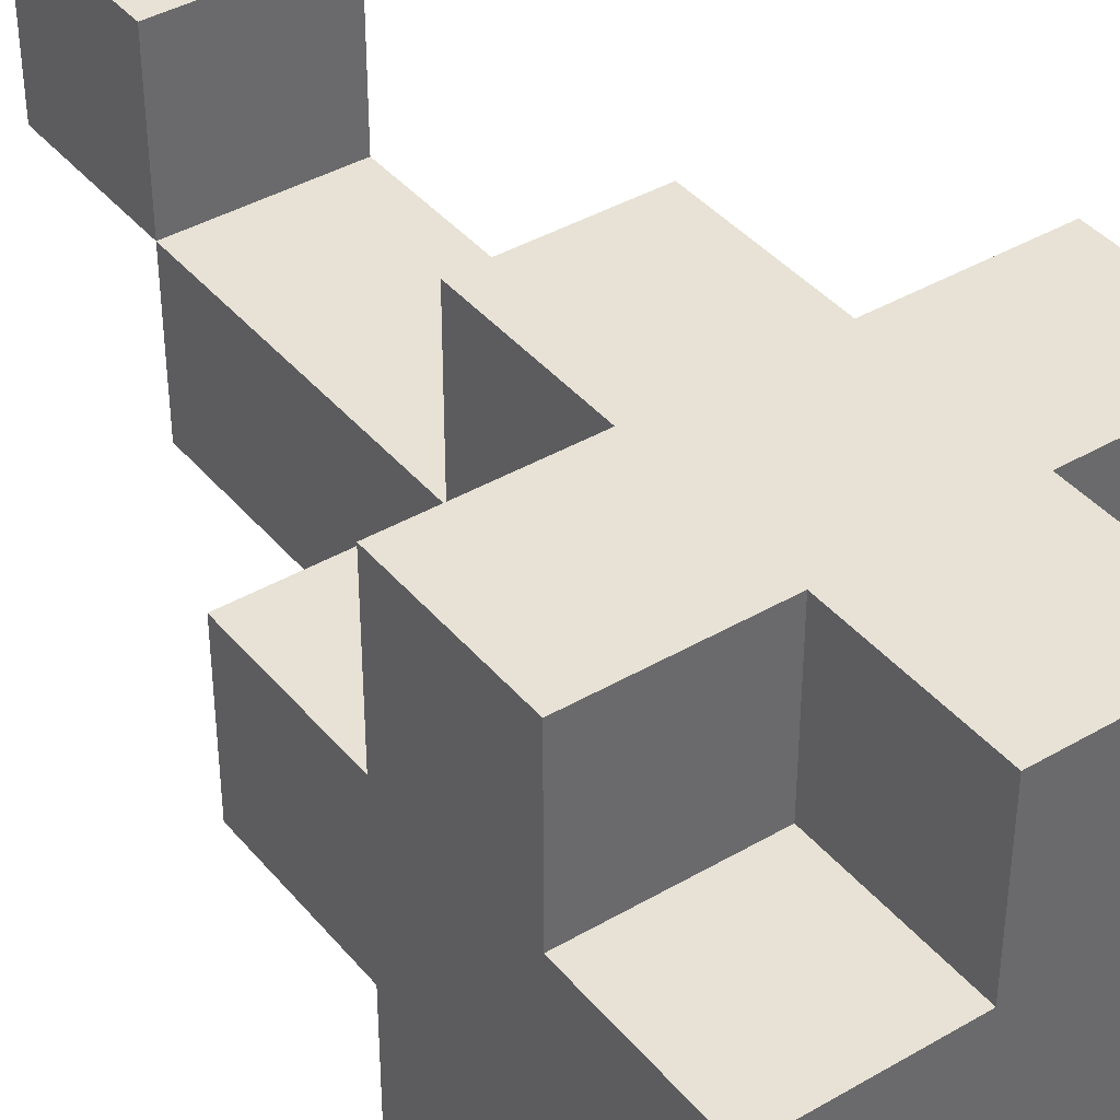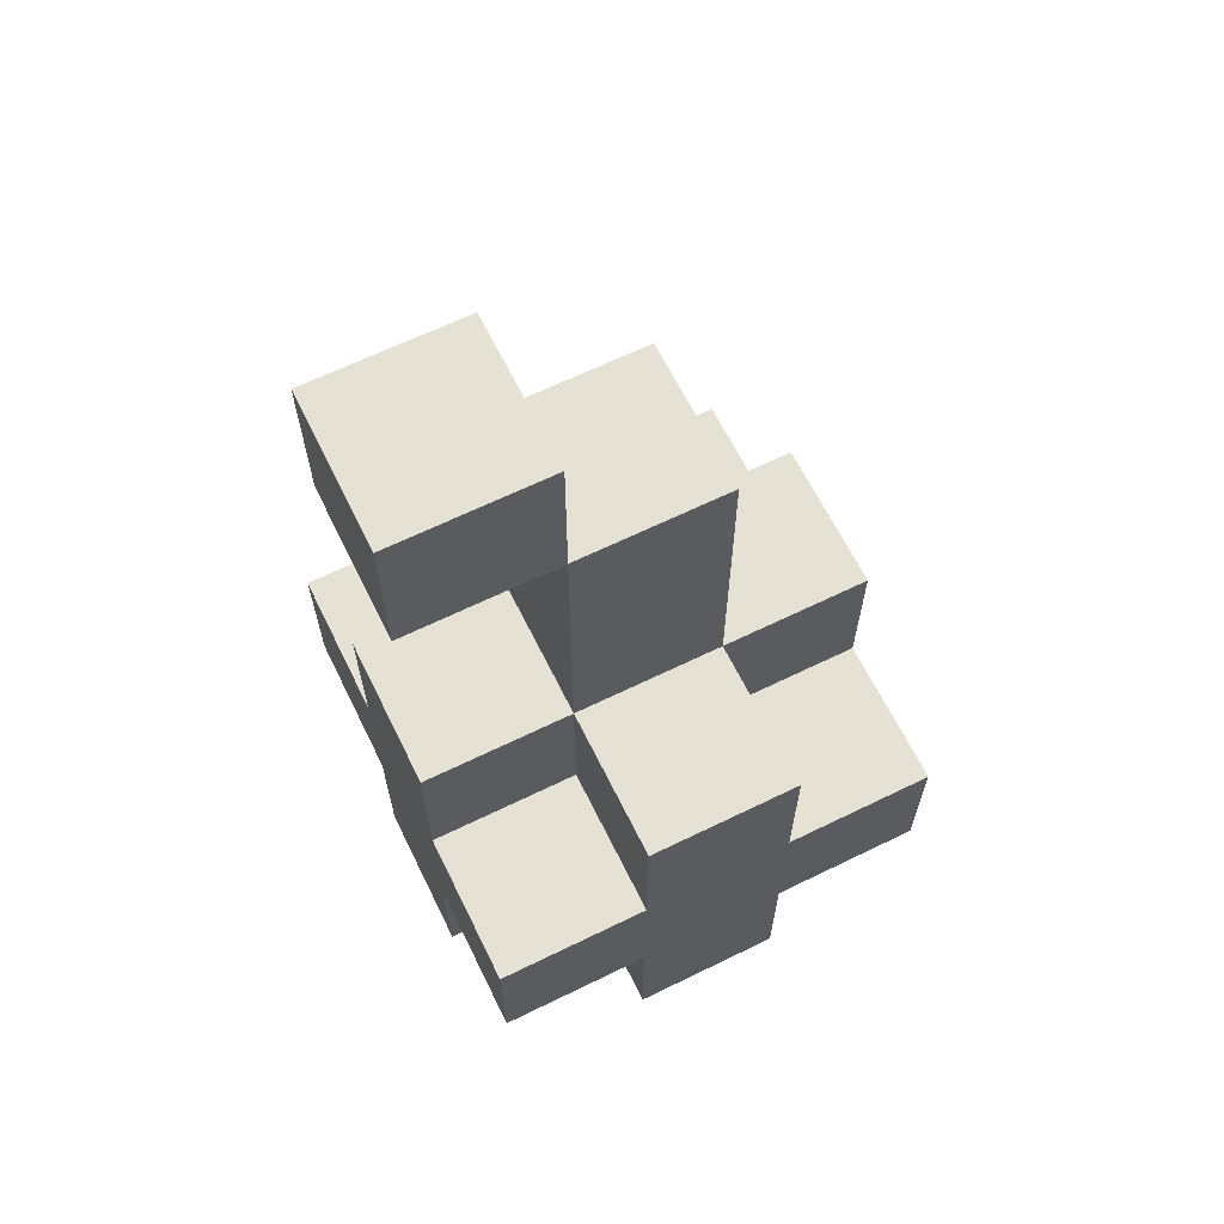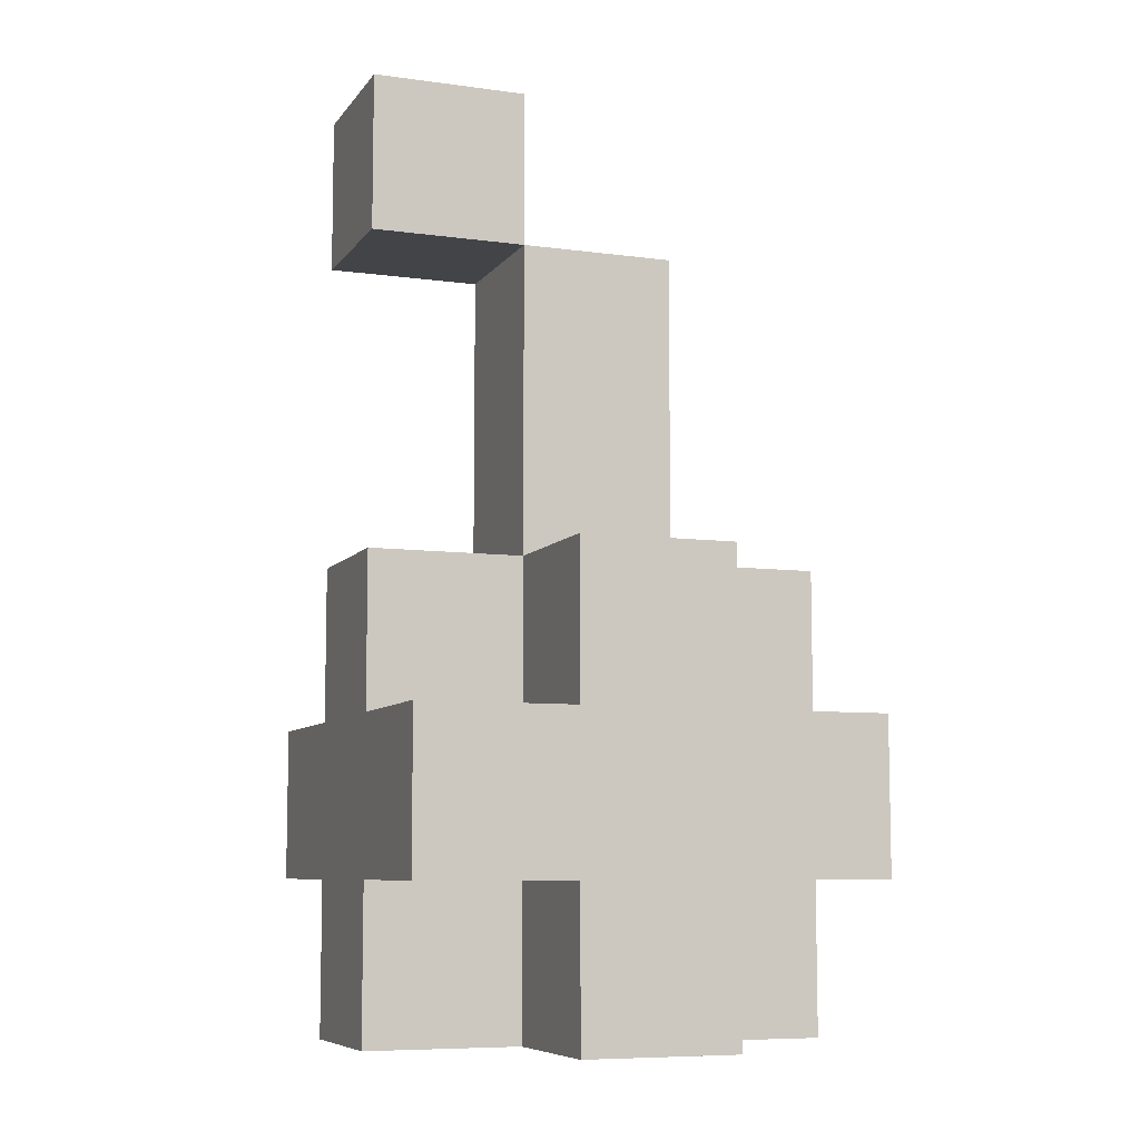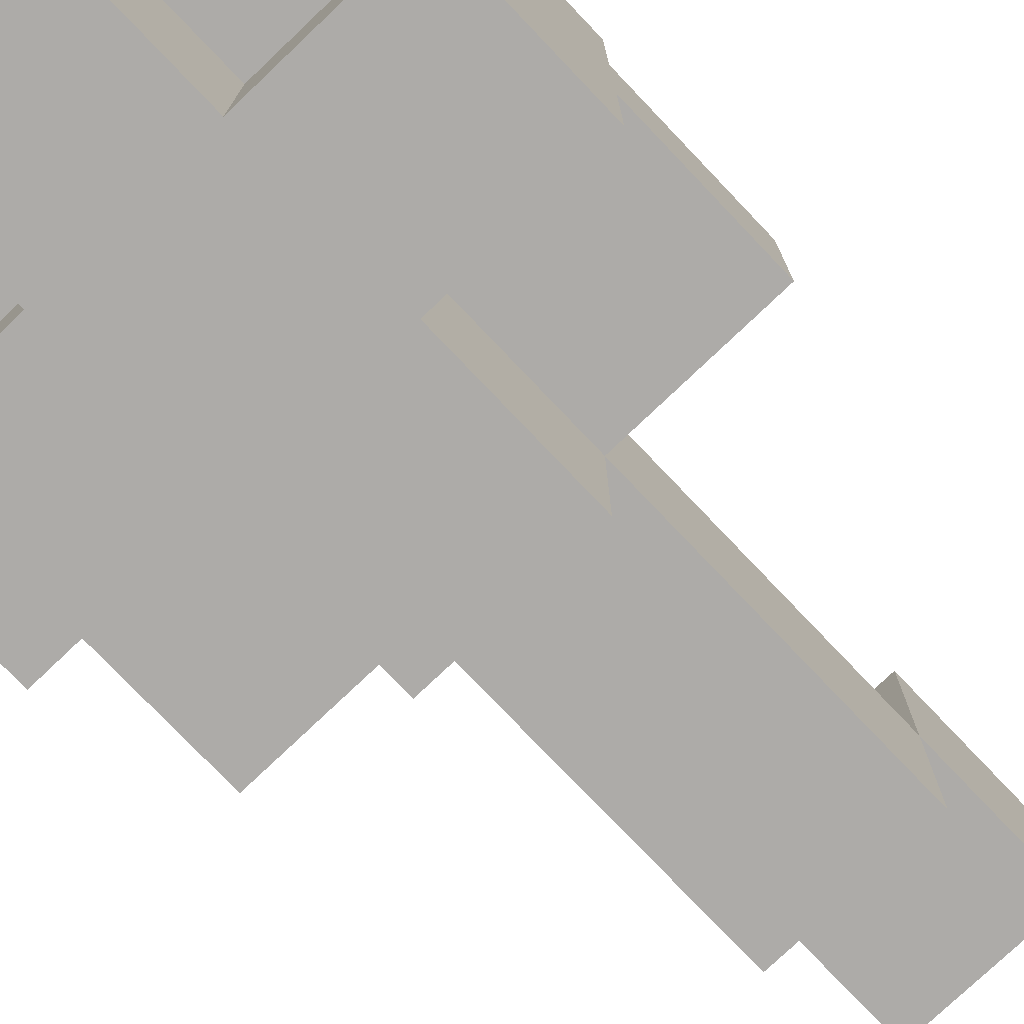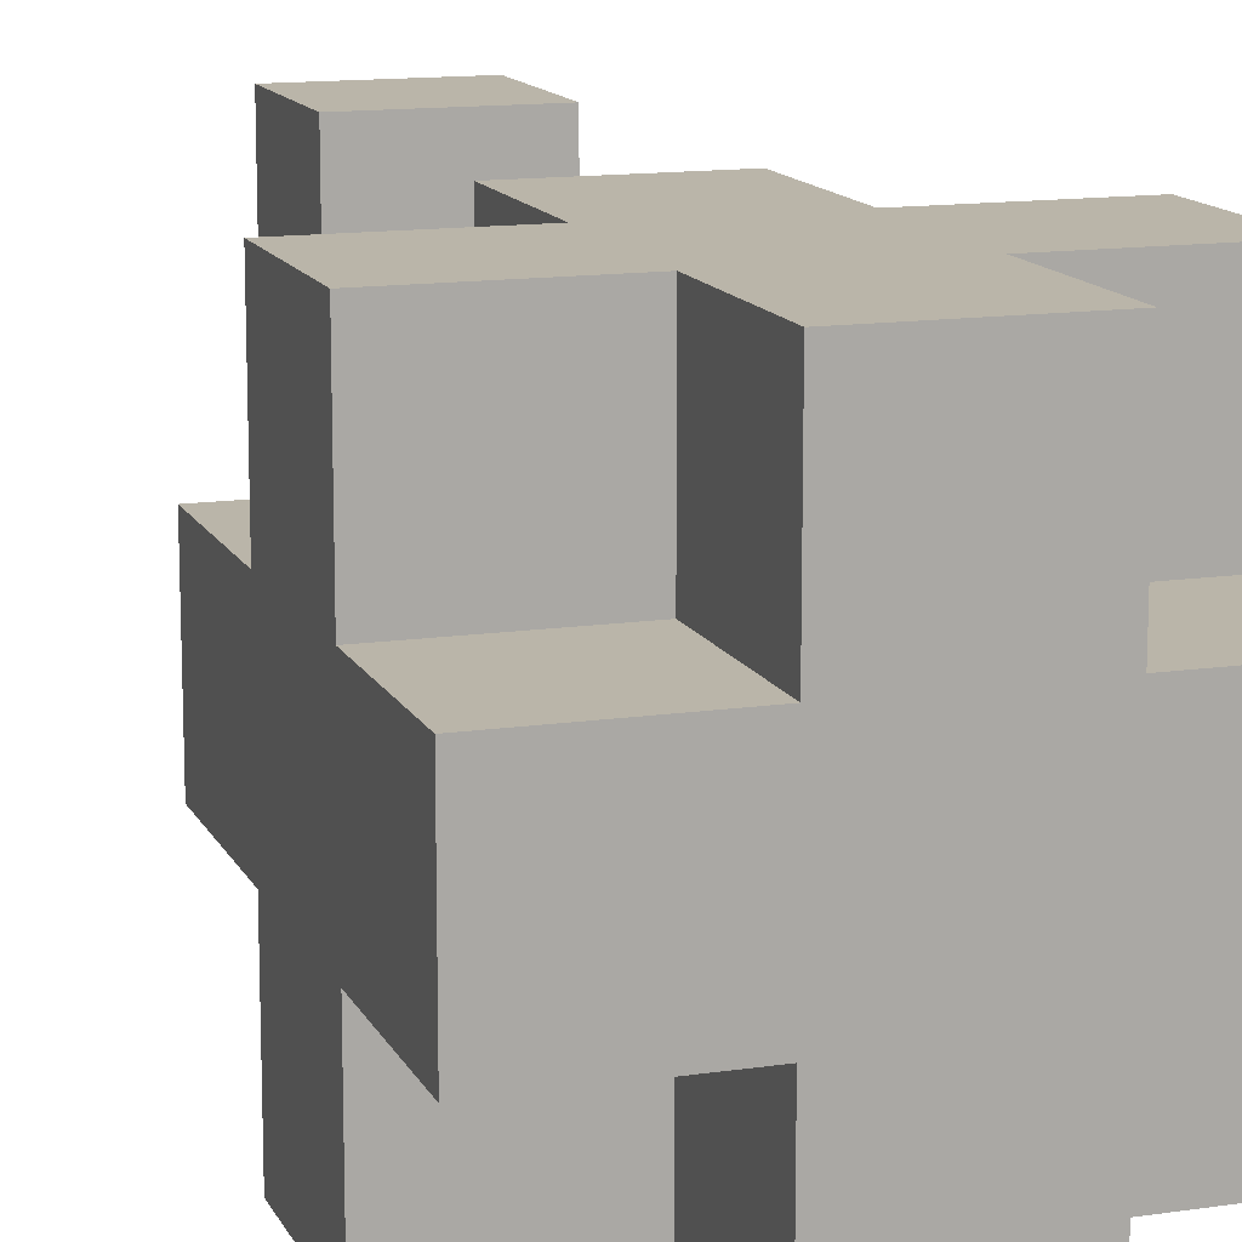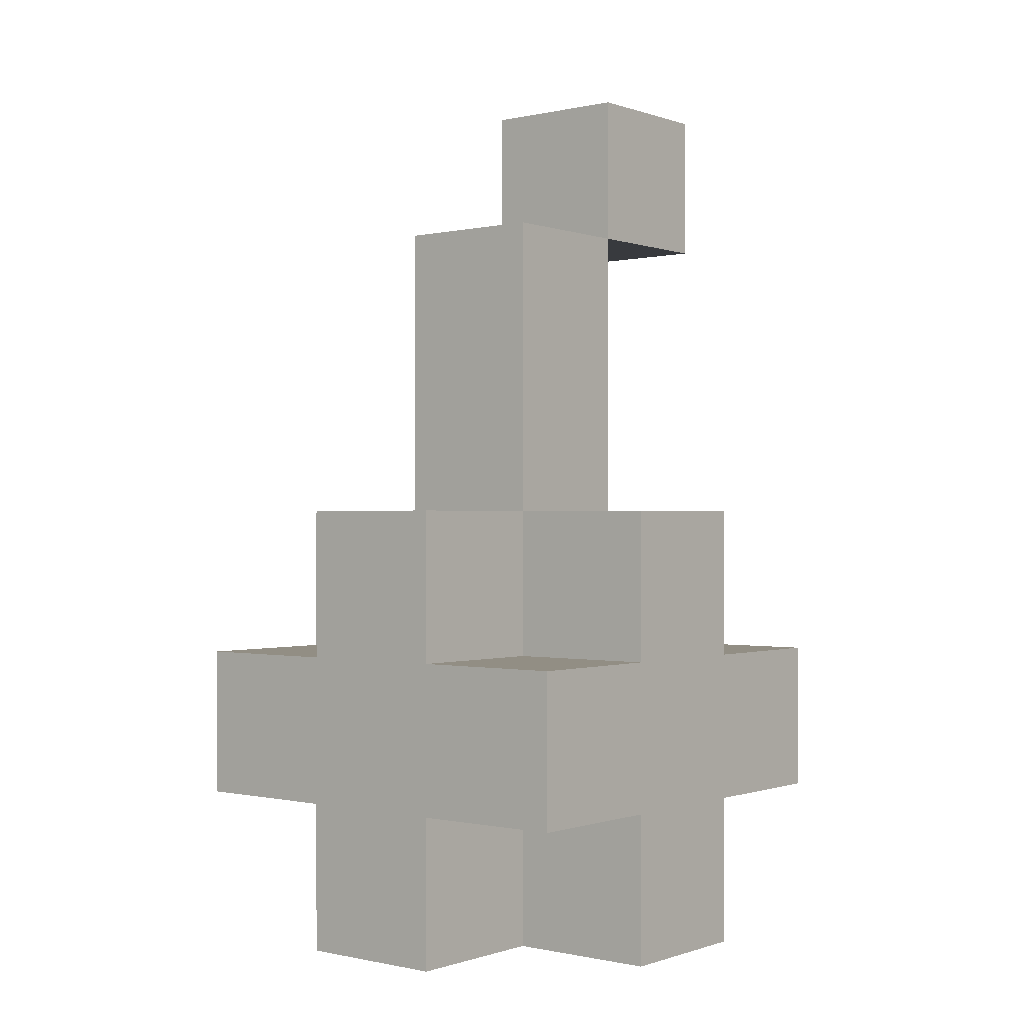
<metadata>
{"format":"obj","ext":"obj","renderer":"f3d","projection":"perspective","resolution":1024,"background":"white","views":[{"elev":40.2,"azim":-35.7,"up":"+Z"},{"elev":64.7,"azim":63.8,"up":"+Y"},{"elev":-7.9,"azim":69.4,"up":"+Y"},{"elev":-76.5,"azim":43.6,"up":"+Z"},{"elev":13.5,"azim":-18.4,"up":"+Z"},{"elev":-0.4,"azim":-140.9,"up":"+Y"}]}
</metadata>
<code>
o Vegetation - Crop - Cherry
v 2.6 0.7 18.5
v 2.6 0.7 18.4
v 2.6 0.8 18.6
v 2.6 0.8 18.5
v 2.6 0.8 18.4
v 2.6 0.8 18.3
v 2.6 0.9 18.6
v 2.6 0.9 18.5
v 2.6 0.9 18.4
v 2.6 0.9 18.3
v 2.6 1 18.5
v 2.6 1 18.4
v 2.7 0.7 18.6
v 2.7 0.7 18.5
v 2.7 0.7 18.4
v 2.7 0.7 18.3
v 2.7 0.8 18.6
v 2.7 0.8 18.5
v 2.7 0.8 18.4
v 2.7 0.8 18.3
v 2.7 0.9 18.6
v 2.7 0.9 18.5
v 2.7 0.9 18.4
v 2.7 0.9 18.3
v 2.7 1 18.6
v 2.7 1 18.5
v 2.7 1 18.4
v 2.7 1 18.3
v 2.7 1.2 18.6
v 2.7 1.2 18.5
v 2.7 1.2 18.4
v 2.7 1.3 18.6
v 2.7 1.3 18.5
v 2.8 0.7 18.6
v 2.8 0.7 18.5
v 2.8 0.7 18.4
v 2.8 0.7 18.3
v 2.8 0.8 18.6
v 2.8 0.8 18.5
v 2.8 0.8 18.4
v 2.8 0.8 18.3
v 2.8 0.9 18.6
v 2.8 0.9 18.5
v 2.8 0.9 18.4
v 2.8 0.9 18.3
v 2.8 1 18.6
v 2.8 1 18.5
v 2.8 1 18.4
v 2.8 1 18.3
v 2.8 1.2 18.6
v 2.8 1.2 18.5
v 2.8 1.2 18.4
v 2.8 1.3 18.6
v 2.8 1.3 18.5
v 2.9 0.7 18.5
v 2.9 0.7 18.4
v 2.9 0.8 18.6
v 2.9 0.8 18.5
v 2.9 0.8 18.4
v 2.9 0.8 18.3
v 2.9 0.9 18.6
v 2.9 0.9 18.5
v 2.9 0.9 18.4
v 2.9 0.9 18.3
v 2.9 1 18.5
v 2.9 1 18.4
v 2.6 0.8 18.6
v 2.6 0.9 18.6
v 2.7 0.7 18.6
v 2.7 0.8 18.6
v 2.7 0.9 18.6
v 2.7 1 18.6
v 2.7 1.2 18.6
v 2.7 1.3 18.6
v 2.8 0.7 18.6
v 2.8 0.8 18.6
v 2.8 0.9 18.6
v 2.8 1 18.6
v 2.8 1.2 18.6
v 2.8 1.3 18.6
v 2.9 0.8 18.6
v 2.9 0.9 18.6
v 2.6 0.7 18.5
v 2.6 0.8 18.5
v 2.6 0.9 18.5
v 2.6 1 18.5
v 2.7 0.7 18.5
v 2.7 0.8 18.5
v 2.7 0.9 18.5
v 2.7 1 18.5
v 2.7 1.2 18.5
v 2.8 0.7 18.5
v 2.8 0.8 18.5
v 2.8 0.9 18.5
v 2.8 1 18.5
v 2.8 1.2 18.5
v 2.9 0.7 18.5
v 2.9 0.8 18.5
v 2.9 0.9 18.5
v 2.9 1 18.5
v 2.7 1.2 18.5
v 2.7 1.3 18.5
v 2.8 1.2 18.5
v 2.8 1.3 18.5
v 2.6 0.7 18.4
v 2.6 0.8 18.4
v 2.6 0.9 18.4
v 2.6 1 18.4
v 2.7 0.7 18.4
v 2.7 0.8 18.4
v 2.7 0.9 18.4
v 2.7 1 18.4
v 2.7 1.2 18.4
v 2.8 0.7 18.4
v 2.8 0.8 18.4
v 2.8 0.9 18.4
v 2.8 1 18.4
v 2.8 1.2 18.4
v 2.9 0.7 18.4
v 2.9 0.8 18.4
v 2.9 0.9 18.4
v 2.9 1 18.4
v 2.6 0.8 18.3
v 2.6 0.9 18.3
v 2.7 0.7 18.3
v 2.7 0.8 18.3
v 2.7 0.9 18.3
v 2.7 1 18.3
v 2.8 0.7 18.3
v 2.8 0.8 18.3
v 2.8 0.9 18.3
v 2.8 1 18.3
v 2.9 0.8 18.3
v 2.9 0.9 18.3
v 2.7 0.7 18.6
v 2.8 0.7 18.6
v 2.6 0.7 18.5
v 2.7 0.7 18.5
v 2.8 0.7 18.5
v 2.9 0.7 18.5
v 2.6 0.7 18.4
v 2.7 0.7 18.4
v 2.8 0.7 18.4
v 2.9 0.7 18.4
v 2.7 0.7 18.3
v 2.8 0.7 18.3
v 2.6 0.8 18.6
v 2.7 0.8 18.6
v 2.8 0.8 18.6
v 2.9 0.8 18.6
v 2.6 0.8 18.5
v 2.7 0.8 18.5
v 2.8 0.8 18.5
v 2.9 0.8 18.5
v 2.6 0.8 18.4
v 2.7 0.8 18.4
v 2.8 0.8 18.4
v 2.9 0.8 18.4
v 2.6 0.8 18.3
v 2.7 0.8 18.3
v 2.8 0.8 18.3
v 2.9 0.8 18.3
v 2.7 1.2 18.6
v 2.8 1.2 18.6
v 2.7 1.2 18.5
v 2.8 1.2 18.5
v 2.6 0.9 18.6
v 2.7 0.9 18.6
v 2.8 0.9 18.6
v 2.9 0.9 18.6
v 2.6 0.9 18.5
v 2.7 0.9 18.5
v 2.8 0.9 18.5
v 2.9 0.9 18.5
v 2.6 0.9 18.4
v 2.7 0.9 18.4
v 2.8 0.9 18.4
v 2.9 0.9 18.4
v 2.6 0.9 18.3
v 2.7 0.9 18.3
v 2.8 0.9 18.3
v 2.9 0.9 18.3
v 2.7 1 18.6
v 2.8 1 18.6
v 2.6 1 18.5
v 2.7 1 18.5
v 2.8 1 18.5
v 2.9 1 18.5
v 2.6 1 18.4
v 2.7 1 18.4
v 2.8 1 18.4
v 2.9 1 18.4
v 2.7 1 18.3
v 2.8 1 18.3
v 2.7 1.2 18.5
v 2.8 1.2 18.5
v 2.7 1.2 18.4
v 2.8 1.2 18.4
v 2.7 1.3 18.6
v 2.8 1.3 18.6
v 2.7 1.3 18.5
v 2.8 1.3 18.5
f 4 2 1
f 5 2 4
f 7 4 3
f 7 6 5
f 7 5 4
f 8 6 7
f 9 6 8
f 10 6 9
f 11 9 8
f 12 9 11
f 17 14 13
f 18 14 17
f 19 16 15
f 20 16 19
f 25 22 21
f 26 22 25
f 27 24 23
f 28 24 27
f 30 27 26
f 31 27 30
f 32 30 29
f 33 30 32
f 34 35 38
f 38 35 39
f 36 37 40
f 40 37 41
f 42 43 46
f 46 43 47
f 44 45 48
f 48 45 49
f 47 48 51
f 51 48 52
f 50 51 53
f 53 51 54
f 55 56 58
f 58 56 59
f 57 58 61
f 59 60 61
f 58 59 61
f 61 60 62
f 62 60 63
f 63 60 64
f 62 63 65
f 65 63 66
f 70 68 67
f 71 68 70
f 75 70 69
f 75 71 70
f 75 72 71
f 76 72 75
f 77 72 76
f 78 72 77
f 79 74 73
f 80 74 79
f 81 77 76
f 82 77 81
f 87 84 83
f 88 84 87
f 89 86 85
f 90 86 89
f 95 91 90
f 96 91 95
f 97 93 92
f 98 93 97
f 99 95 94
f 100 95 99
f 101 102 103
f 103 102 104
f 105 106 109
f 109 106 110
f 107 108 111
f 111 108 112
f 112 113 117
f 117 113 118
f 114 115 119
f 119 115 120
f 116 117 121
f 121 117 122
f 123 124 126
f 126 124 127
f 125 126 129
f 127 128 129
f 126 127 129
f 129 128 130
f 130 128 131
f 131 128 132
f 130 131 133
f 133 131 134
f 138 136 135
f 139 136 138
f 141 138 137
f 141 140 139
f 141 139 138
f 142 140 141
f 143 140 142
f 144 140 143
f 145 143 142
f 146 143 145
f 151 148 147
f 152 148 151
f 153 150 149
f 154 150 153
f 159 156 155
f 160 156 159
f 161 158 157
f 162 158 161
f 165 164 163
f 166 164 165
f 167 168 171
f 171 168 172
f 169 170 173
f 173 170 174
f 175 176 179
f 179 176 180
f 177 178 181
f 181 178 182
f 183 184 186
f 186 184 187
f 185 186 189
f 189 186 190
f 187 188 191
f 191 188 192
f 190 191 193
f 193 191 194
f 195 196 197
f 197 196 198
f 199 200 201
f 201 200 202

</code>
